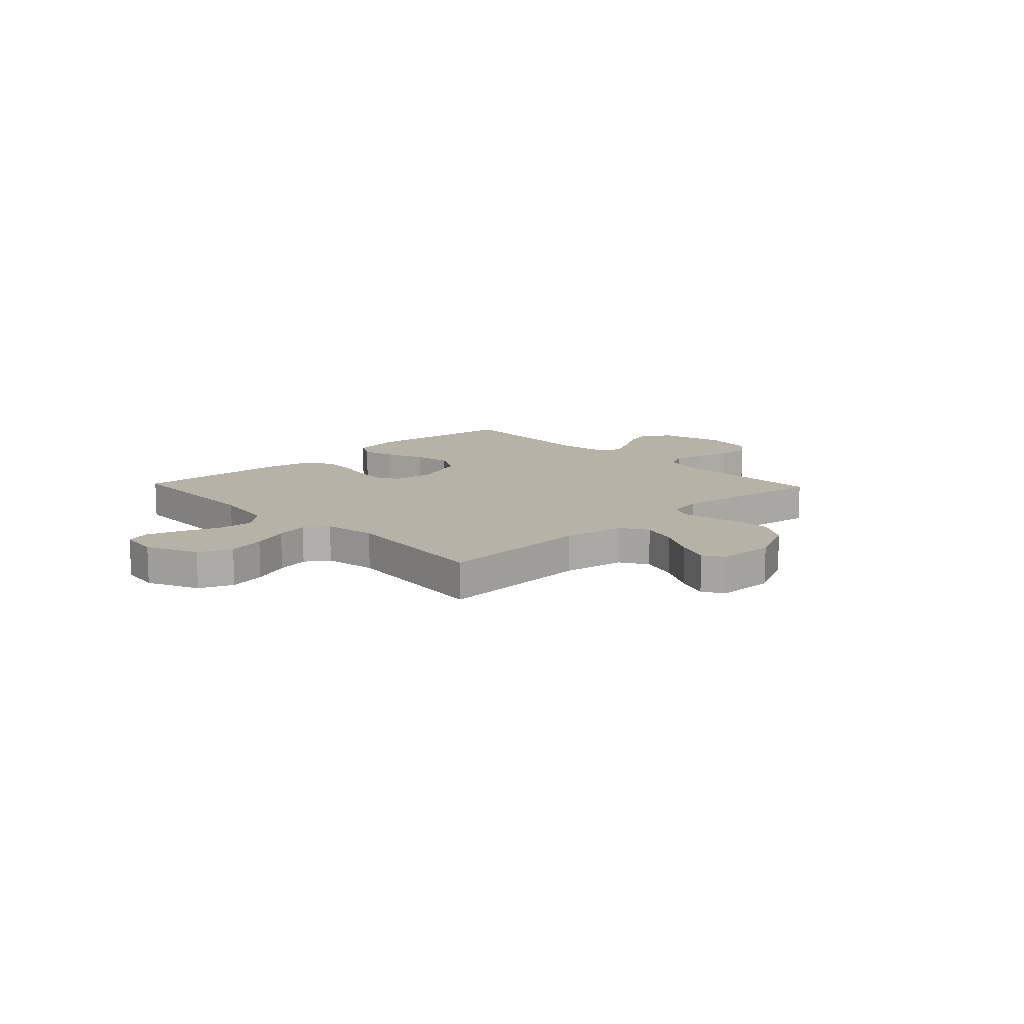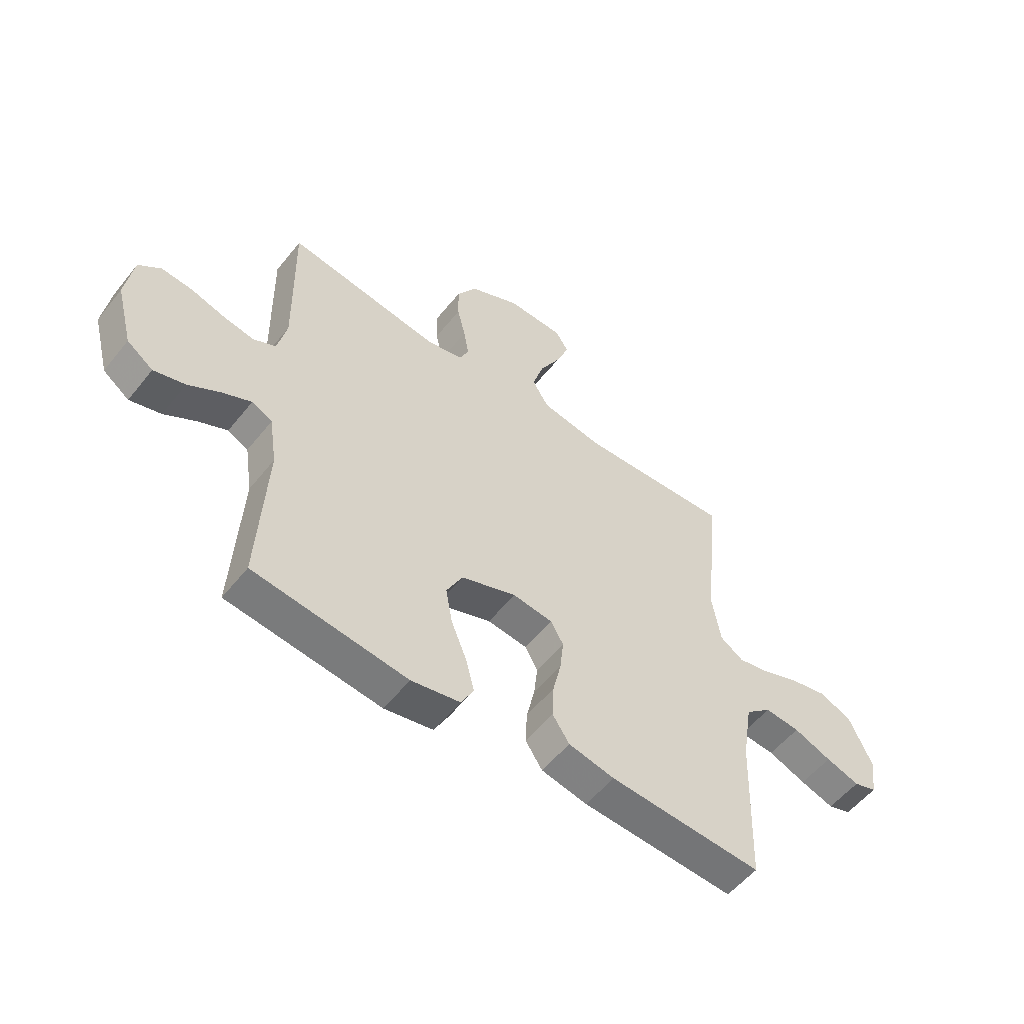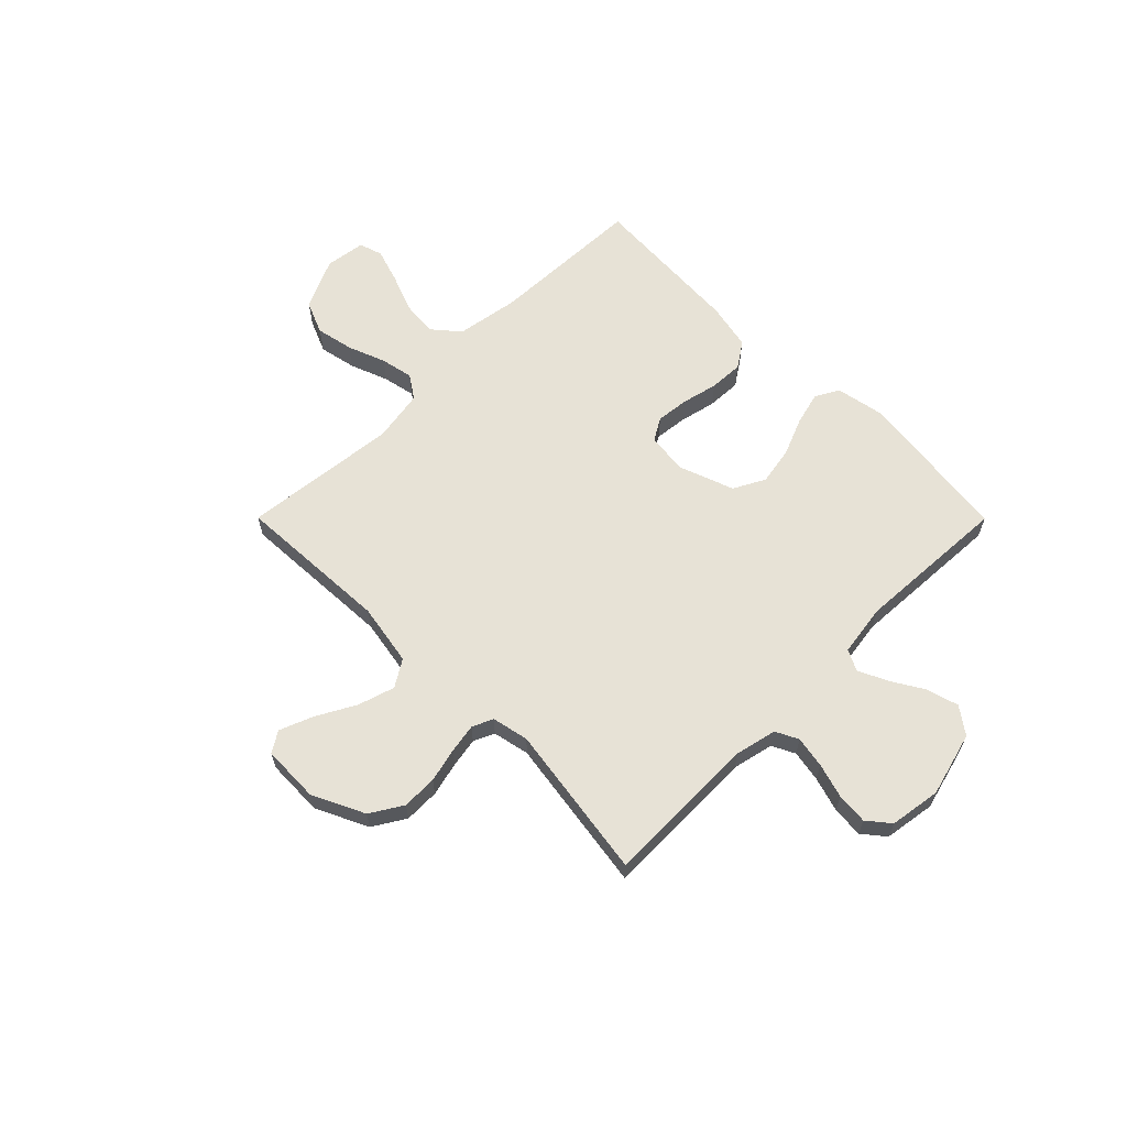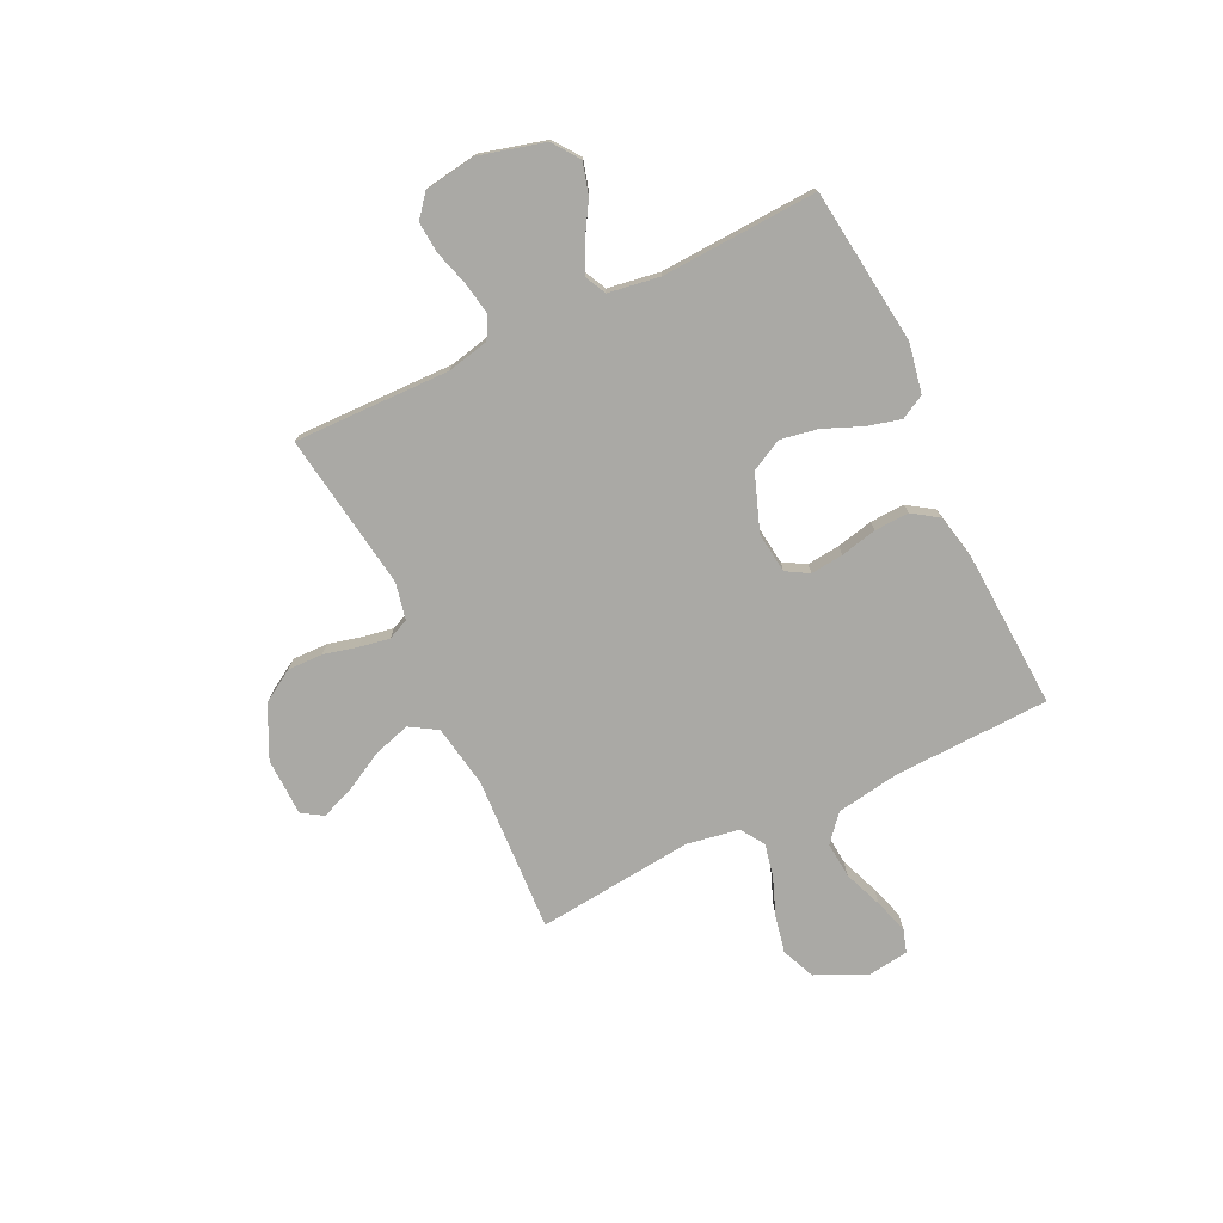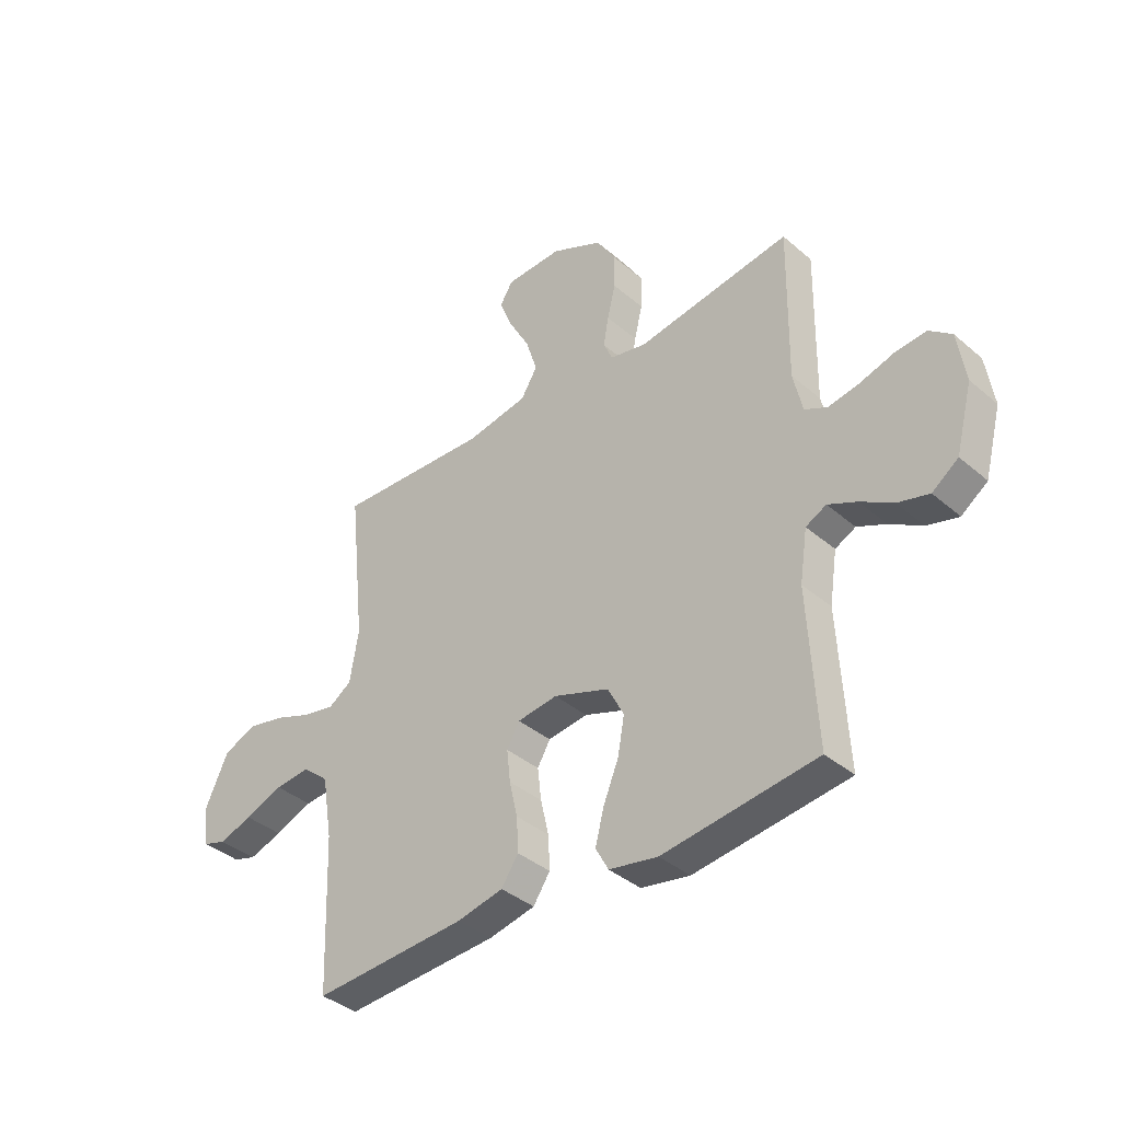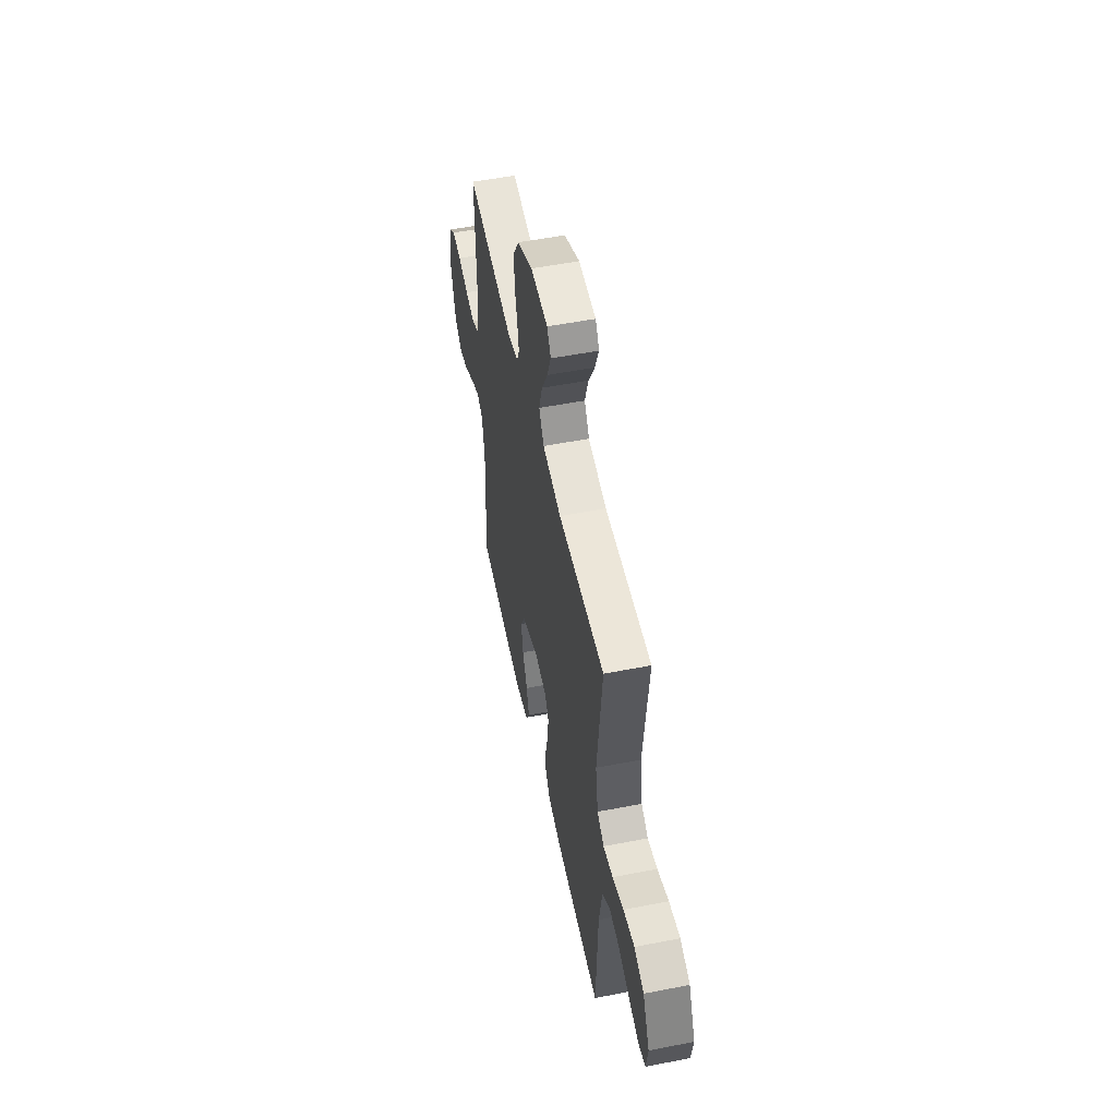
<metadata>
{"format":"obj","ext":"obj","renderer":"f3d","projection":"perspective","resolution":1024,"background":"white","views":[{"elev":12.4,"azim":-43.6,"up":"+Y"},{"elev":-54.8,"azim":142.1,"up":"+Z"},{"elev":62.9,"azim":45.1,"up":"+Y"},{"elev":-75.3,"azim":115.5,"up":"+Y"},{"elev":-38.3,"azim":42.9,"up":"+Z"},{"elev":53.2,"azim":-101.8,"up":"+Z"}]}
</metadata>
<code>
v 0.5 0.07 0.5
v 0.495 0.07 0.2
v 0.513 0.07 0.12
v 0.557 0.07 0.098
v 0.618 0.07 0.109
v 0.685 0.07 0.129
v 0.745 0.07 0.134
v 0.788 0.07 0.099
v 0.803 0.07 0
v 0.77 0.07 -0.125
v 0.719 0.07 -0.162
v 0.658 0.07 -0.145
v 0.595 0.07 -0.107
v 0.539 0.07 -0.081
v 0.499 0.07 -0.101
v 0.484 0.07 -0.2
v 0.5 0.07 -0.5
v 0.2 0.07 -0.537
v 0.105 0.07 -0.519
v 0.08 0.07 -0.473
v 0.097 0.07 -0.408
v 0.127 0.07 -0.335
v 0.14 0.07 -0.263
v 0.108 0.07 -0.202
v 0 0.07 -0.163
v -0.078 0.07 -0.173
v -0.103 0.07 -0.216
v -0.096 0.07 -0.279
v -0.08 0.07 -0.349
v -0.077 0.07 -0.415
v -0.11 0.07 -0.464
v -0.2 0.07 -0.483
v -0.5 0.07 -0.5
v -0.511 0.07 -0.2
v -0.531 0.07 -0.079
v -0.582 0.07 -0.036
v -0.651 0.07 -0.042
v -0.725 0.07 -0.071
v -0.791 0.07 -0.092
v -0.836 0.07 -0.078
v -0.847 0.07 0
v -0.802 0.07 0.098
v -0.738 0.07 0.125
v -0.666 0.07 0.11
v -0.593 0.07 0.082
v -0.53 0.07 0.069
v -0.485 0.07 0.099
v -0.468 0.07 0.2
v -0.5 0.07 0.5
v -0.2 0.07 0.485
v -0.08 0.07 0.506
v -0.048 0.07 0.558
v -0.07 0.07 0.629
v -0.111 0.07 0.704
v -0.136 0.07 0.768
v -0.111 0.07 0.808
v 0 0.07 0.811
v 0.1 0.07 0.763
v 0.138 0.07 0.701
v 0.137 0.07 0.633
v 0.121 0.07 0.567
v 0.111 0.07 0.51
v 0.129 0.07 0.47
v 0.2 0.07 0.455
v 0.5 0 0.5
v 0.495 0 0.2
v 0.513 0 0.12
v 0.557 0 0.098
v 0.618 0 0.109
v 0.685 0 0.129
v 0.745 0 0.134
v 0.788 0 0.099
v 0.803 0 0
v 0.77 0 -0.125
v 0.719 0 -0.162
v 0.658 0 -0.145
v 0.595 0 -0.107
v 0.539 0 -0.081
v 0.499 0 -0.101
v 0.484 0 -0.2
v 0.5 0 -0.5
v 0.2 0 -0.537
v 0.105 0 -0.519
v 0.08 0 -0.473
v 0.097 0 -0.408
v 0.127 0 -0.335
v 0.14 0 -0.263
v 0.108 0 -0.202
v 0 0 -0.163
v -0.078 0 -0.173
v -0.103 0 -0.216
v -0.096 0 -0.279
v -0.08 0 -0.349
v -0.077 0 -0.415
v -0.11 0 -0.464
v -0.2 0 -0.483
v -0.5 0 -0.5
v -0.511 0 -0.2
v -0.531 0 -0.079
v -0.582 0 -0.036
v -0.651 0 -0.042
v -0.725 0 -0.071
v -0.791 0 -0.092
v -0.836 0 -0.078
v -0.847 0 0
v -0.802 0 0.098
v -0.738 0 0.125
v -0.666 0 0.11
v -0.593 0 0.082
v -0.53 0 0.069
v -0.485 0 0.099
v -0.468 0 0.2
v -0.5 0 0.5
v -0.2 0 0.485
v -0.08 0 0.506
v -0.048 0 0.558
v -0.07 0 0.629
v -0.111 0 0.704
v -0.136 0 0.768
v -0.111 0 0.808
v 0 0 0.811
v 0.1 0 0.763
v 0.138 0 0.701
v 0.137 0 0.633
v 0.121 0 0.567
v 0.111 0 0.51
v 0.129 0 0.47
v 0.2 0 0.455
f 58 59 60 61
f 58 61 62
f 57 58 62
f 56 57 62
f 53 54 55 56
f 52 53 56 62
f 51 52 62 63
f 48 49 50
f 47 48 50 51
f 42 43 44 45
f 42 45 46
f 41 42 46
f 40 41 46
f 37 38 39 40
f 37 40 46
f 36 37 46 47
f 31 32 33 34
f 31 34 35
f 28 29 30 31
f 27 28 31 35
f 26 27 35 36
f 19 20 21 22
f 19 22 23
f 16 17 18 19
f 15 16 19 23
f 14 15 23 24
f 10 11 12 13
f 10 13 14
f 9 10 14
f 5 6 7 8
f 4 5 8 9
f 64 1 2
f 64 2 3
f 63 64 3
f 51 63 3
f 47 51 3
f 25 26 36 47
f 25 47 3 4
f 14 24 25
f 4 9 14 25
f 125 124 123 122
f 126 125 122
f 126 122 121
f 126 121 120
f 120 119 118 117
f 126 120 117 116
f 127 126 116 115
f 114 113 112
f 115 114 112 111
f 109 108 107 106
f 110 109 106
f 110 106 105
f 110 105 104
f 104 103 102 101
f 110 104 101
f 111 110 101 100
f 98 97 96 95
f 99 98 95
f 95 94 93 92
f 99 95 92 91
f 100 99 91 90
f 86 85 84 83
f 87 86 83
f 83 82 81 80
f 87 83 80 79
f 88 87 79 78
f 77 76 75 74
f 78 77 74
f 78 74 73
f 72 71 70 69
f 73 72 69 68
f 66 65 128
f 67 66 128
f 67 128 127
f 67 127 115
f 67 115 111
f 111 100 90 89
f 68 67 111 89
f 89 88 78
f 89 78 73 68
f 1 65 66 2
f 2 66 67 3
f 3 67 68 4
f 4 68 69 5
f 5 69 70 6
f 6 70 71 7
f 7 71 72 8
f 8 72 73 9
f 9 73 74 10
f 10 74 75 11
f 11 75 76 12
f 12 76 77 13
f 13 77 78 14
f 14 78 79 15
f 15 79 80 16
f 16 80 81 17
f 17 81 82 18
f 18 82 83 19
f 19 83 84 20
f 20 84 85 21
f 21 85 86 22
f 22 86 87 23
f 23 87 88 24
f 24 88 89 25
f 25 89 90 26
f 26 90 91 27
f 27 91 92 28
f 28 92 93 29
f 29 93 94 30
f 30 94 95 31
f 31 95 96 32
f 32 96 97 33
f 33 97 98 34
f 34 98 99 35
f 35 99 100 36
f 36 100 101 37
f 37 101 102 38
f 38 102 103 39
f 39 103 104 40
f 40 104 105 41
f 41 105 106 42
f 42 106 107 43
f 43 107 108 44
f 44 108 109 45
f 45 109 110 46
f 46 110 111 47
f 47 111 112 48
f 48 112 113 49
f 49 113 114 50
f 50 114 115 51
f 51 115 116 52
f 52 116 117 53
f 53 117 118 54
f 54 118 119 55
f 55 119 120 56
f 56 120 121 57
f 57 121 122 58
f 58 122 123 59
f 59 123 124 60
f 60 124 125 61
f 61 125 126 62
f 62 126 127 63
f 63 127 128 64
f 64 128 65 1

</code>
